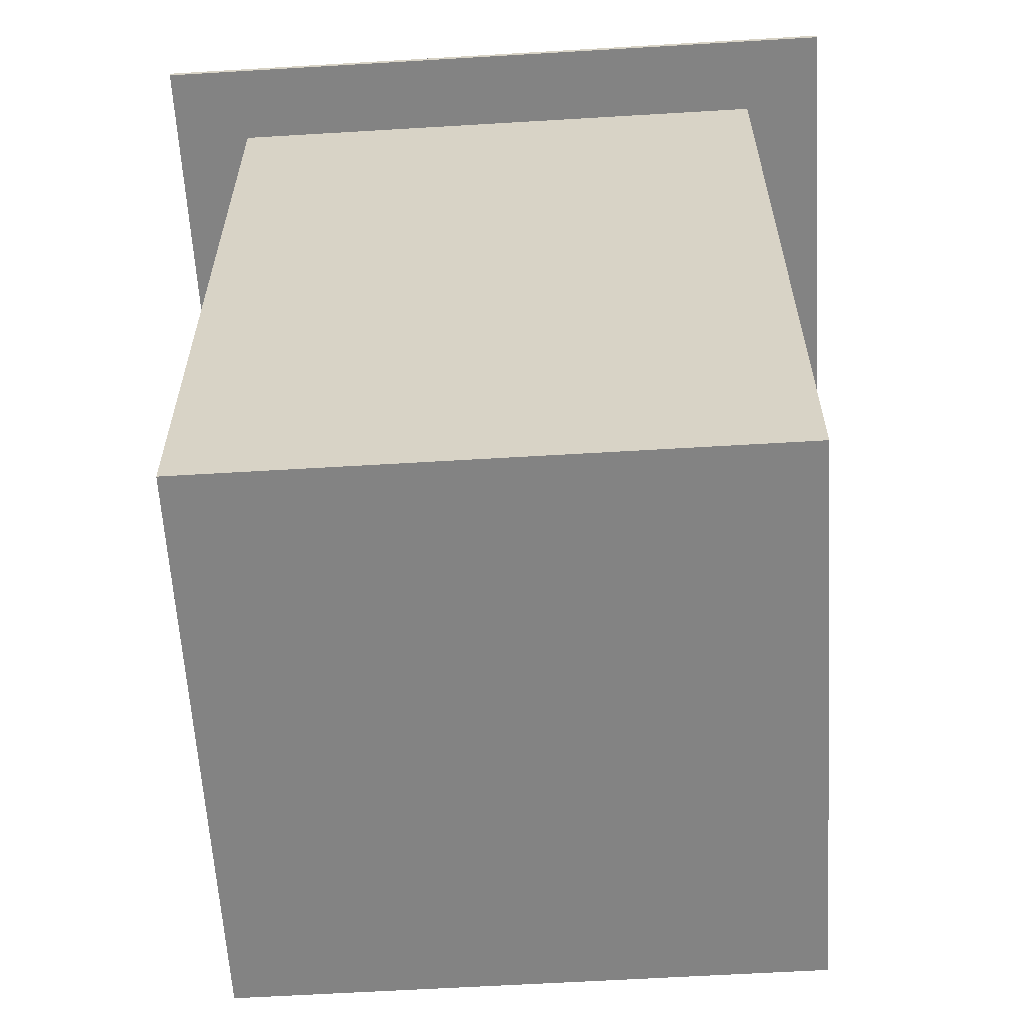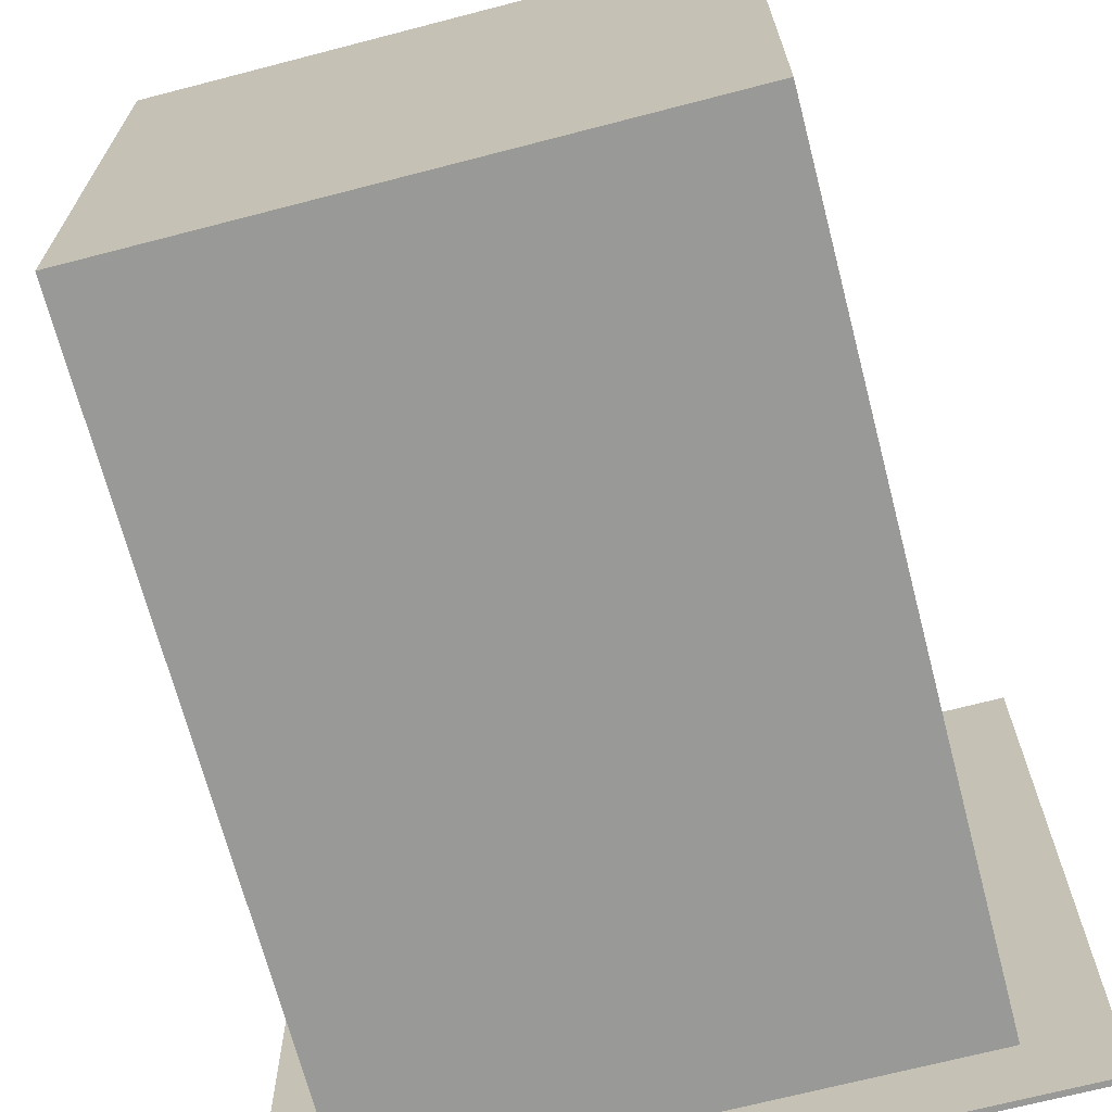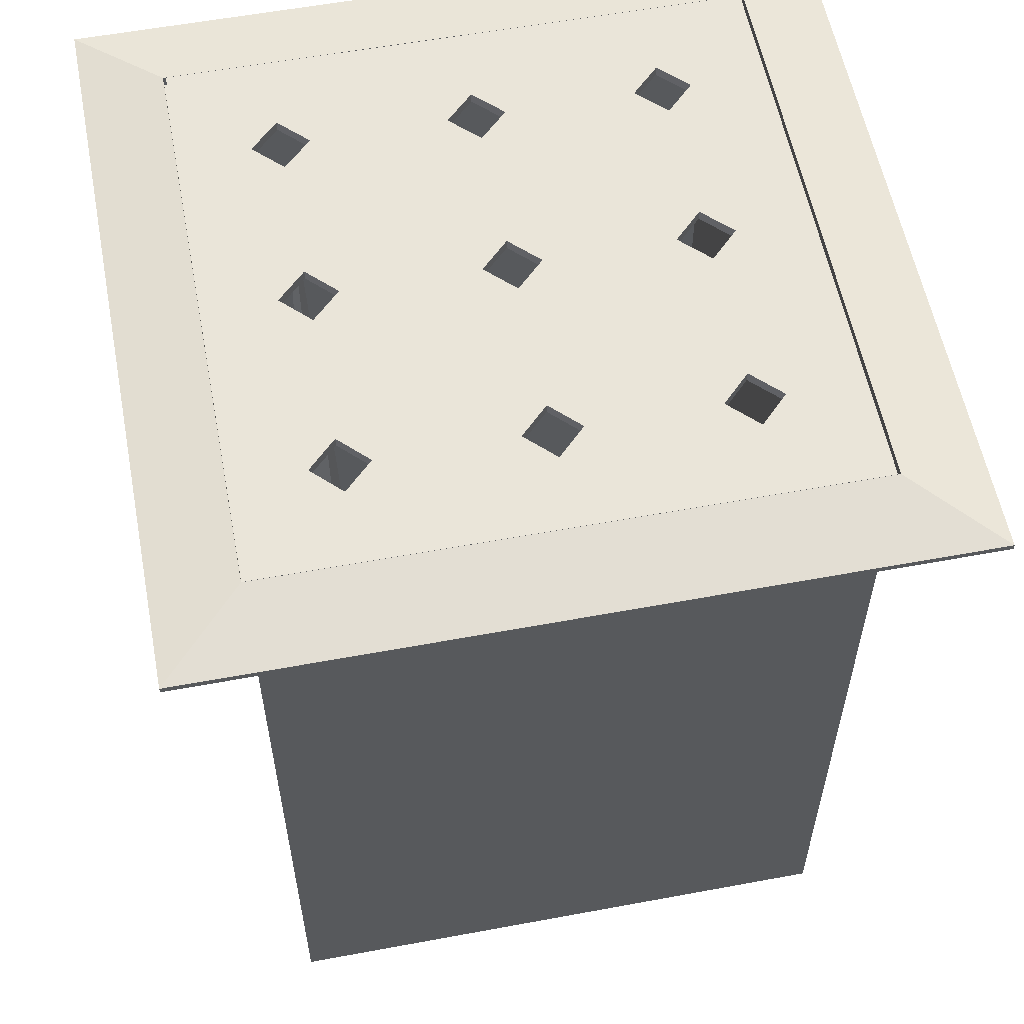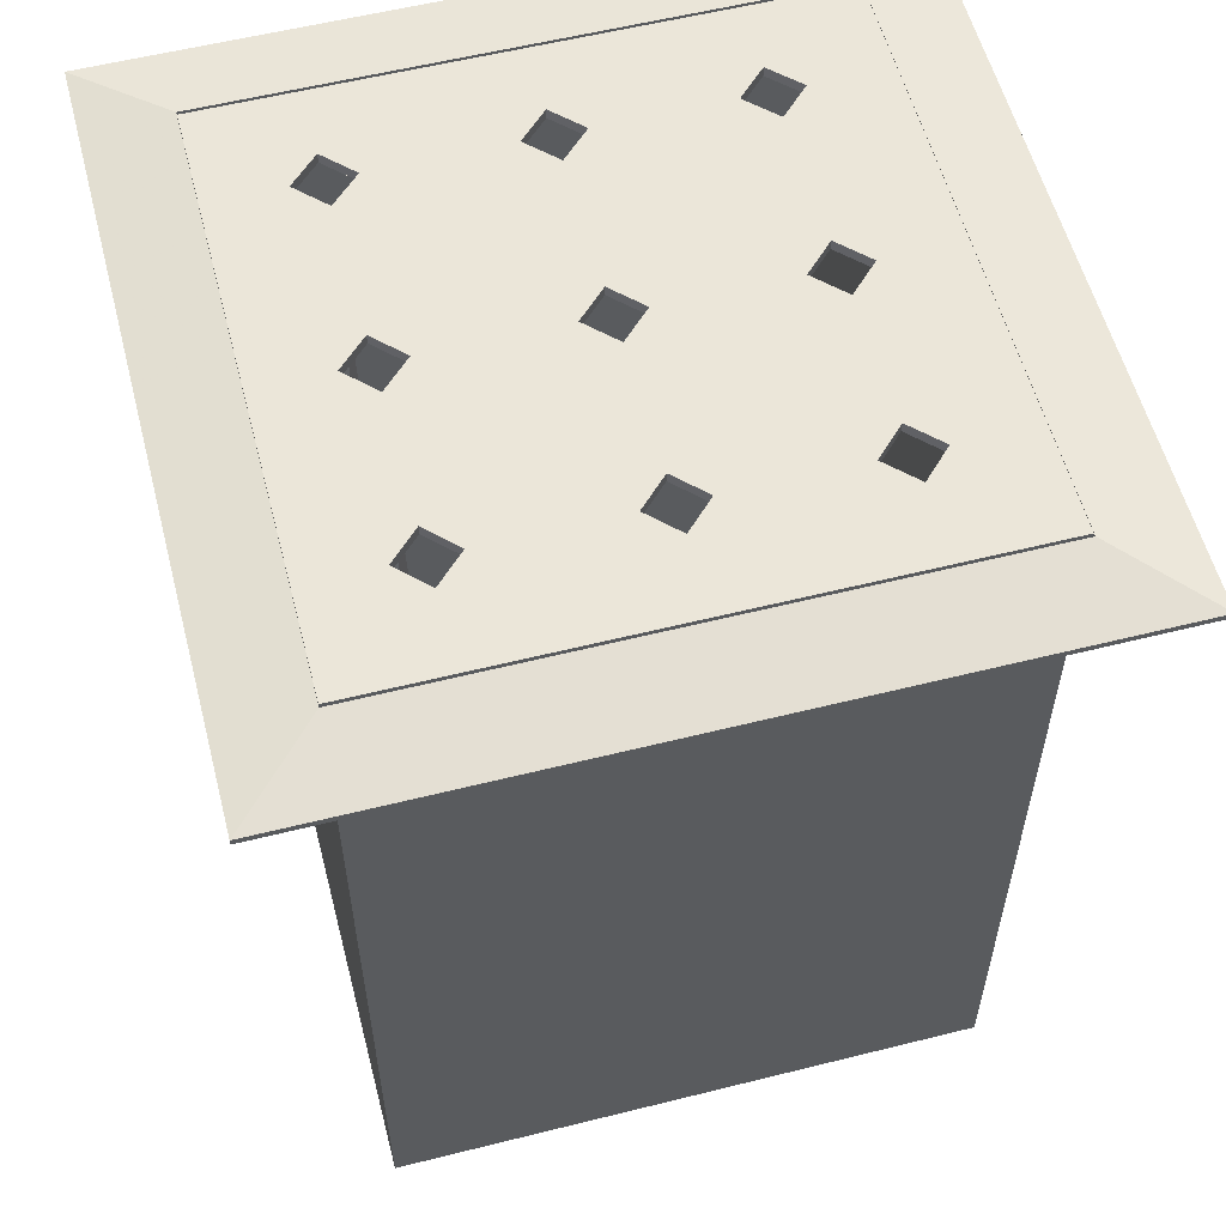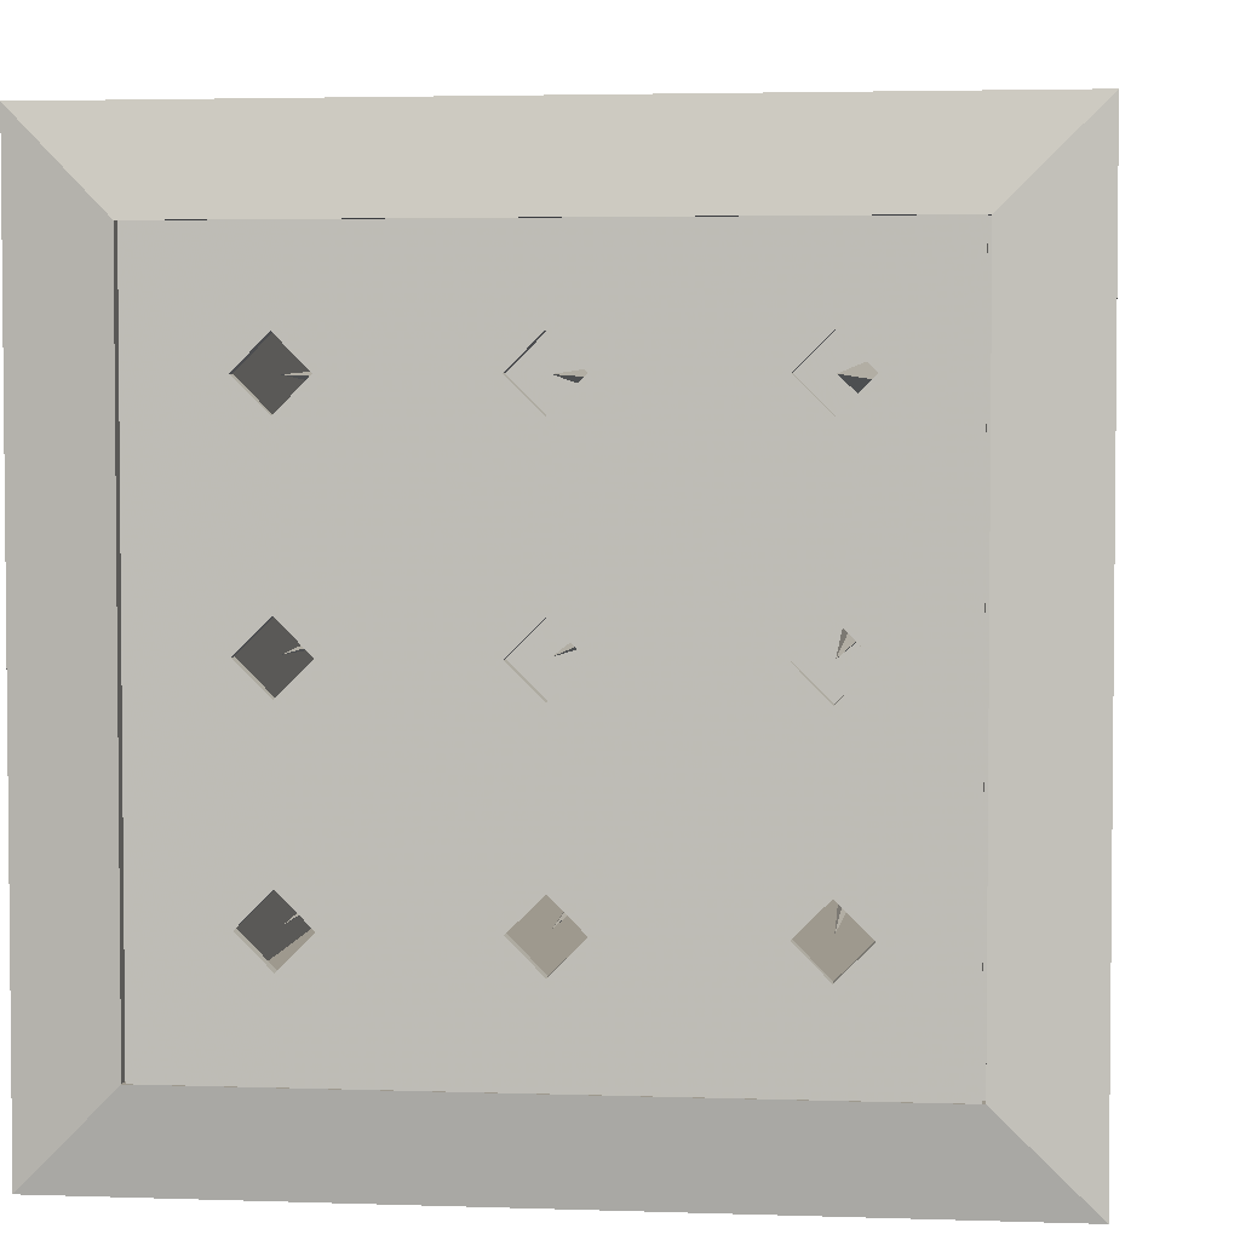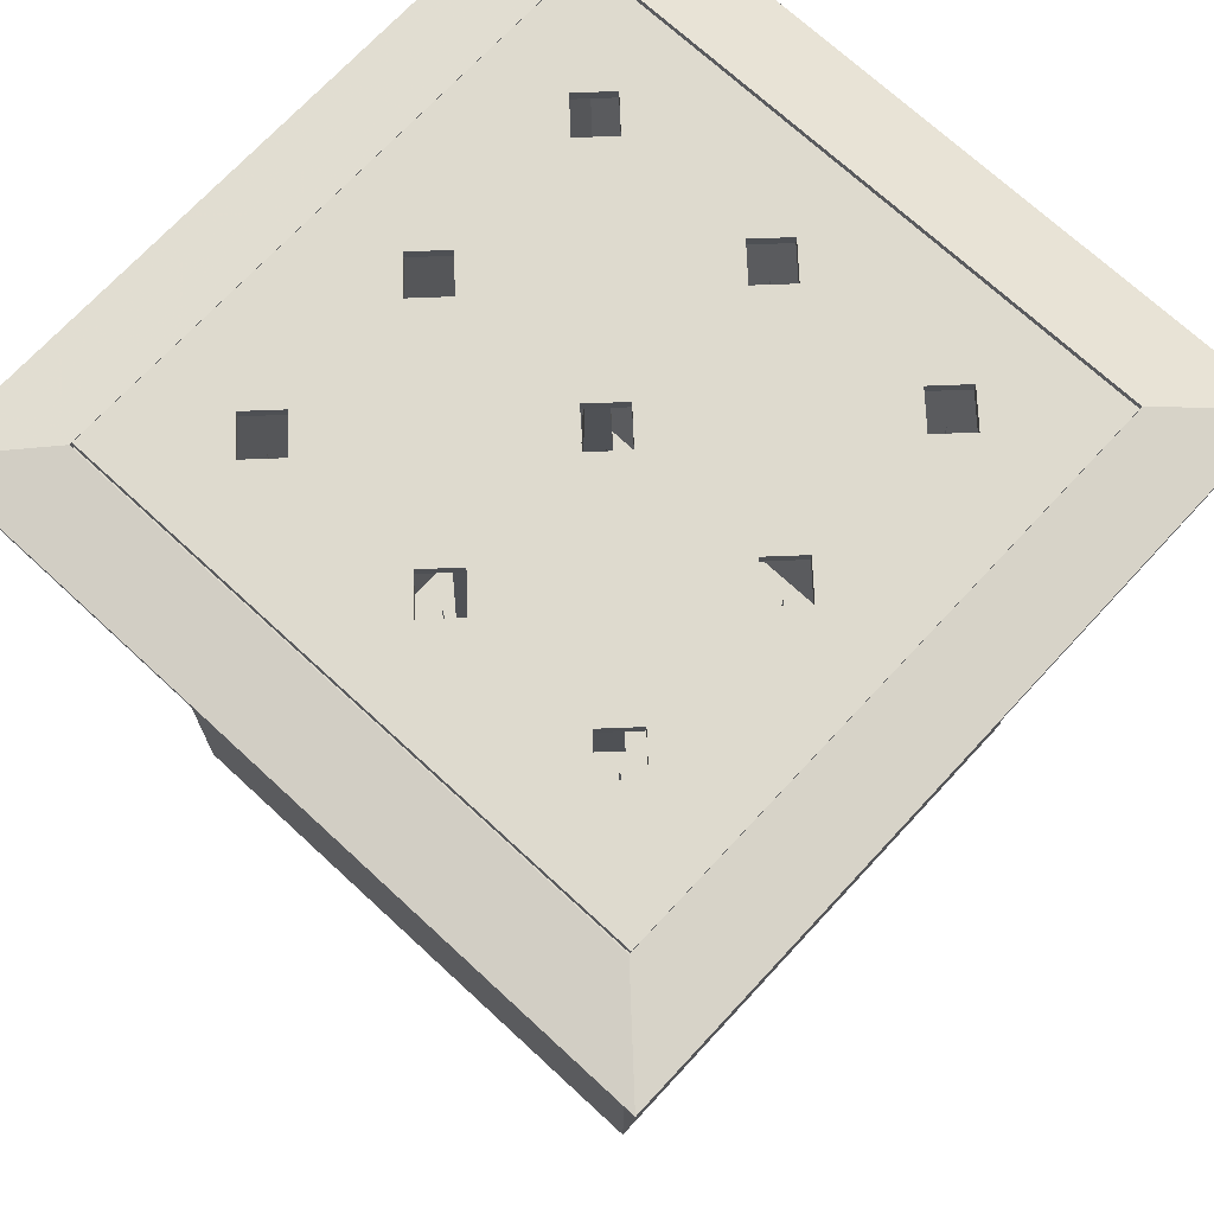
<metadata>
{"format":"obj","ext":"obj","renderer":"f3d","projection":"perspective","resolution":1024,"background":"white","views":[{"elev":-61.0,"azim":-86.5,"up":"+Y"},{"elev":-68.8,"azim":14.6,"up":"+Z"},{"elev":57.8,"azim":-10.9,"up":"+Y"},{"elev":57.3,"azim":75.4,"up":"+Y"},{"elev":3.5,"azim":-173.5,"up":"+Z"},{"elev":71.1,"azim":132.8,"up":"+Y"}]}
</metadata>
<code>
g trampa03 pinchos
v -2.606 -11.6 2.708
v -2.606 -11.6 2.326
v -2.606 -11.6 2.326
v -2.606 0.02314 2.708
v -2.988 -11.6 2.708
v -2.988 -11.6 2.708
v -2.606 0.02314 2.708
v -2.606 -11.6 3.091
v -2.606 -11.6 3.091
v -2.606 0.02314 2.708
v -2.223 -11.6 2.708
v -2.223 -11.6 2.708
v -2.606 0.02314 2.708
v -2.606 -11.6 0.004195
v -2.606 -11.6 -0.3783
v -2.606 -11.6 -0.3783
v -2.606 0.02314 0.004195
v -2.988 -11.6 0.004189
v -2.988 -11.6 0.004189
v -2.606 0.02314 0.004195
v -2.606 -11.6 0.3867
v -2.606 -11.6 0.3867
v -2.606 0.02314 0.004195
v -2.223 -11.6 0.004202
v -2.223 -11.6 0.004202
v -2.606 0.02314 0.004195
v -2.606 -11.6 -2.628
v -2.606 -11.6 -3.01
v -2.606 -11.6 -3.01
v -2.606 0.02314 -2.628
v -2.988 -11.6 -2.628
v -2.988 -11.6 -2.628
v -2.606 0.02314 -2.628
v -2.606 -11.6 -2.245
v -2.606 -11.6 -2.245
v -2.606 0.02314 -2.628
v -2.223 -11.6 -2.628
v -2.223 -11.6 -2.628
v -2.606 0.02314 -2.628
v 0.1157 -11.6 2.708
v 0.1157 -11.6 2.326
v 0.1157 -11.6 2.326
v 0.1157 0.02314 2.708
v -0.2668 -11.6 2.708
v -0.2668 -11.6 2.708
v 0.1157 0.02314 2.708
v 0.1156 -11.6 3.091
v 0.1156 -11.6 3.091
v 0.1157 0.02314 2.708
v 0.4982 -11.6 2.708
v 0.4982 -11.6 2.708
v 0.1157 0.02314 2.708
v 0.1157 -11.6 0.004242
v 0.1157 -11.6 -0.3783
v 0.1157 -11.6 -0.3783
v 0.1157 0.02314 0.004242
v -0.2668 -11.6 0.004235
v -0.2668 -11.6 0.004235
v 0.1157 0.02314 0.004242
v 0.1157 -11.6 0.3867
v 0.1157 -11.6 0.3867
v 0.1157 0.02314 0.004242
v 0.4982 -11.6 0.004248
v 0.4982 -11.6 0.004248
v 0.1157 0.02314 0.004242
v 0.1157 -11.6 -2.628
v 0.1158 -11.6 -3.01
v 0.1158 -11.6 -3.01
v 0.1157 0.02314 -2.628
v -0.2668 -11.6 -2.628
v -0.2668 -11.6 -2.628
v 0.1157 0.02314 -2.628
v 0.1157 -11.6 -2.245
v 0.1157 -11.6 -2.245
v 0.1157 0.02314 -2.628
v 0.4982 -11.6 -2.628
v 0.4982 -11.6 -2.628
v 0.1157 0.02314 -2.628
v 2.749 -11.6 2.708
v 2.749 -11.6 2.326
v 2.749 -11.6 2.326
v 2.749 0.02314 2.708
v 2.367 -11.6 2.708
v 2.367 -11.6 2.708
v 2.749 0.02314 2.708
v 2.749 -11.6 3.091
v 2.749 -11.6 3.091
v 2.749 0.02314 2.708
v 3.132 -11.6 2.708
v 3.132 -11.6 2.708
v 2.749 0.02314 2.708
v 2.749 -11.6 0.004287
v 2.749 -11.6 -0.3782
v 2.749 -11.6 -0.3782
v 2.749 0.02314 0.004287
v 2.367 -11.6 0.00428
v 2.367 -11.6 0.00428
v 2.749 0.02314 0.004287
v 2.749 -11.6 0.3868
v 2.749 -11.6 0.3868
v 2.749 0.02314 0.004287
v 3.132 -11.6 0.004294
v 3.132 -11.6 0.004294
v 2.749 0.02314 0.004287
v 2.749 -11.6 -2.628
v 2.749 -11.6 -3.01
v 2.749 -11.6 -3.01
v 2.749 0.02314 -2.628
v 2.367 -11.6 -2.628
v 2.367 -11.6 -2.628
v 2.749 0.02314 -2.628
v 2.749 -11.6 -2.245
v 2.749 -11.6 -2.245
v 2.749 0.02314 -2.628
v 3.132 -11.6 -2.628
v 3.132 -11.6 -2.628
v 2.749 0.02314 -2.628
f 12 13 10 9
f 6 7 4 3
f 3 4 13 12
f 9 10 7 6
f 25 26 23 22
f 19 20 17 16
f 16 17 26 25
f 22 23 20 19
f 38 39 36 35
f 32 33 30 29
f 29 30 39 38
f 35 36 33 32
f 51 52 49 48
f 45 46 43 42
f 42 43 52 51
f 48 49 46 45
f 64 65 62 61
f 58 59 56 55
f 55 56 65 64
f 61 62 59 58
f 77 78 75 74
f 71 72 69 68
f 68 69 78 77
f 74 75 72 71
f 90 91 88 87
f 84 85 82 81
f 81 82 91 90
f 87 88 85 84
f 103 104 101 100
f 97 98 95 94
f 94 95 104 103
f 100 101 98 97
f 116 117 114 113
f 110 111 108 107
f 107 108 117 116
f 113 114 111 110
g trampa03 tramp3
v 4.255 -11.76 4.171
v 4.255 0.1888 4.171
v 4.255 -11.76 -4.139
v 4.255 0.1888 -4.139
v -4.054 -11.76 -4.139
v -4.054 0.1888 -4.139
v -4.055 -11.76 4.17
v -4.055 0.1888 4.17
v 5.41 0.1888 5.326
v 5.41 0.1888 -5.294
v -5.209 0.1888 -5.294
v -5.21 0.1888 5.325
v 5.41 0.2761 5.326
v 5.41 0.2761 -5.294
v -5.209 0.2761 -5.294
v -5.21 0.2761 5.325
v 4.254 0.4836 4.17
v 4.254 0.4836 -4.138
v -4.054 0.4836 -4.138
v -4.054 0.4836 4.17
v 4.254 0.3335 4.17
v 4.254 0.3335 -4.138
v -4.054 0.3335 -4.138
v -4.054 0.3335 4.17
v 3.7 0.3335 3.615
v 3.7 0.3335 -3.584
v -3.499 0.3335 -3.584
v -3.499 0.3335 3.615
v 3.7 -11.42 3.615
v 3.7 -11.42 -3.584
v -3.499 -11.42 -3.584
v -3.499 -11.42 3.615
f 120 121 119 118
f 122 123 121 120
f 124 125 123 122
f 118 119 125 124
f 147 148 149 146
f 122 120 118 124
f 121 127 126 119
f 123 128 127 121
f 125 129 128 123
f 119 126 129 125
f 127 131 130 126
f 128 132 131 127
f 129 133 132 128
f 126 130 133 129
f 131 135 134 130
f 132 136 135 131
f 133 137 136 132
f 130 134 137 133
f 135 139 138 134
f 136 140 139 135
f 137 141 140 136
f 134 138 141 137
f 139 143 142 138
f 140 144 143 139
f 141 145 144 140
f 138 142 145 141
f 143 147 146 142
f 144 148 147 143
f 145 149 148 144
f 142 146 149 145
g trampa03 tap
v 4.214 0.3347 4.167
v 4.214 0.4831 4.167
v 4.214 0.3347 -4.136
v 4.214 0.4831 -4.136
v -4.013 0.3347 -4.136
v -4.013 0.4831 -4.136
v -4.014 0.3347 4.167
v -4.014 0.4831 4.167
v -2.612 0.4831 2.308
v -3.016 0.4831 2.712
v -2.612 0.4831 3.116
v -2.207 0.4831 2.712
v -3.016 0.4831 -2.623
v -2.611 0.4831 -3.027
v -2.611 0.4831 -2.219
v -2.207 0.4831 -2.623
v -2.612 0.4831 -0.3979
v -3.016 0.4831 0.006276
v -2.612 0.4831 0.4105
v -2.207 0.4831 0.006289
v 2.335 0.4831 2.712
v 2.739 0.4831 2.308
v 2.739 0.4831 3.116
v 3.143 0.4831 2.712
v 2.739 0.4831 -3.027
v 2.335 0.4831 -2.623
v 2.739 0.4831 -2.219
v 3.143 0.4831 -2.623
v 2.739 0.4831 -0.3978
v 2.335 0.4831 0.006367
v 2.739 0.4831 0.4106
v 3.143 0.4831 0.006381
v 0.1096 0.4831 2.308
v -0.2946 0.4831 2.712
v 0.1096 0.4831 3.116
v 0.5138 0.4831 2.712
v 0.1097 0.4831 -3.027
v -0.2945 0.4831 -2.623
v 0.1097 0.4831 -2.219
v 0.5139 0.4831 -2.623
v -0.2946 0.4831 0.006322
v 0.1096 0.4831 -0.3979
v 0.1096 0.4831 0.4105
v 0.5138 0.4831 0.006336
v -2.612 0.3347 2.308
v -3.016 0.3347 2.712
v -2.612 0.3347 3.116
v -2.207 0.3347 2.712
v -2.611 0.3347 -3.027
v -3.016 0.3347 -2.623
v -2.611 0.3347 -2.219
v -2.207 0.3347 -2.623
v -2.612 0.3347 -0.3979
v -3.016 0.3347 0.006276
v -2.612 0.3347 0.4105
v -2.207 0.3347 0.006289
v 2.739 0.3347 2.308
v 2.335 0.3347 2.712
v 2.739 0.3347 3.116
v 3.143 0.3347 2.712
v 2.739 0.3347 -3.027
v 2.335 0.3347 -2.623
v 2.739 0.3347 -2.219
v 3.143 0.3347 -2.623
v 2.739 0.3347 -0.3978
v 2.335 0.3347 0.006367
v 2.739 0.3347 0.4106
v 3.143 0.3347 0.006381
v 0.1096 0.3347 2.308
v -0.2946 0.3347 2.712
v 0.1096 0.3347 3.116
v 0.5138 0.3347 2.712
v 0.1097 0.3347 -3.027
v -0.2945 0.3347 -2.623
v 0.1097 0.3347 -2.219
v 0.5139 0.3347 -2.623
v 0.1096 0.3347 -0.3979
v -0.2946 0.3347 0.006322
v 0.1096 0.3347 0.4105
v 0.5138 0.3347 0.006336
v -2.612 0.4831 2.308
v -3.016 0.4831 2.712
v -2.612 0.4831 3.116
v -2.207 0.4831 2.712
v -3.016 0.4831 -2.623
v -2.611 0.4831 -3.027
v -2.611 0.4831 -2.219
v -2.207 0.4831 -2.623
v -2.612 0.4831 -0.3979
v -3.016 0.4831 0.006276
v -2.612 0.4831 0.4105
v -2.207 0.4831 0.006289
v 2.335 0.4831 2.712
v 2.739 0.4831 2.308
v 2.739 0.4831 3.116
v 3.143 0.4831 2.712
v 2.739 0.4831 -3.027
v 2.335 0.4831 -2.623
v 2.739 0.4831 -2.219
v 3.143 0.4831 -2.623
v 2.739 0.4831 -0.3978
v 2.335 0.4831 0.006367
v 2.739 0.4831 0.4106
v 3.143 0.4831 0.006381
v 0.1096 0.4831 2.308
v -0.2946 0.4831 2.712
v 0.1096 0.4831 3.116
v 0.5138 0.4831 2.712
v 0.1097 0.4831 -3.027
v -0.2945 0.4831 -2.623
v 0.1097 0.4831 -2.219
v 0.5139 0.4831 -2.623
v -0.2946 0.4831 0.006322
v 0.1096 0.4831 -0.3979
v 0.1096 0.4831 0.4105
v 0.5138 0.4831 0.006336
v -2.612 0.3347 2.308
v -3.016 0.3347 2.712
v -2.612 0.3347 3.116
v -2.207 0.3347 2.712
v -2.611 0.3347 -3.027
v -3.016 0.3347 -2.623
v -2.611 0.3347 -2.219
v -2.207 0.3347 -2.623
v -2.612 0.3347 -0.3979
v -3.016 0.3347 0.006276
v -2.612 0.3347 0.4105
v -2.207 0.3347 0.006289
v 2.739 0.3347 2.308
v 2.335 0.3347 2.712
v 2.739 0.3347 3.116
v 3.143 0.3347 2.712
v 2.739 0.3347 -3.027
v 2.335 0.3347 -2.623
v 2.739 0.3347 -2.219
v 3.143 0.3347 -2.623
v 2.739 0.3347 -0.3978
v 2.335 0.3347 0.006367
v 2.739 0.3347 0.4106
v 3.143 0.3347 0.006381
v 0.1096 0.3347 2.308
v -0.2946 0.3347 2.712
v 0.1096 0.3347 3.116
v 0.5138 0.3347 2.712
v 0.1097 0.3347 -3.027
v -0.2945 0.3347 -2.623
v 0.1097 0.3347 -2.219
v 0.5139 0.3347 -2.623
v 0.1096 0.3347 -0.3979
v -0.2946 0.3347 0.006322
v 0.1096 0.3347 0.4105
v 0.5138 0.3347 0.006336
f 152 153 151 150
f 154 155 153 152
f 156 157 155 154
f 150 151 157 156
f 151 173 172
f 174 177 153
f 160 184 183 161
f 163 165 187
f 188 187 165 164
f 169 190 191
f 182 179 193 192
f 181 173 151 153
f 153 177 181
f 176 178 181 177
f 186 189 175 174
f 172 170 185 184
f 188 176 175 189
f 182 185 170 171
f 176 166 169 191
f 169 168 183 182
f 186 174 153 155
f 157 151 172 184
f 180 171 173 181
f 166 188 164
f 193 179 178 176
f 182 192 190 169
f 191 193 176
f 163 187 186 155
f 157 184 160
f 182 171 180 179
f 162 163 155
f 157 160 159
f 167 155 157 159
f 166 176 188
f 162 167 166 164
f 158 161 183 168
f 159 158 168 167
f 167 162 155
f 208 209 150
f 152 213 210
f 223 201 198
f 217 209 206
f 196 197 219
f 208 220 221 207
f 212 224 225 211
f 150 209 217
f 217 213 152 150
f 216 217 206 207
f 210 211 225 222
f 228 229 215
f 224 215 229 226
f 204 205 227 228
f 226 202 223 224
f 226 227 205 202
f 194 218 219 197
f 156 196 219 220
f 222 154 152 210
f 220 208 150 156
f 216 207 221 218
f 212 213 217 214
f 198 154 222 223
f 224 212 214 215
f 154 198 199
f 195 196 156
f 216 218 194
f 228 215 216 194
f 203 195 156
f 204 228 194
f 200 201 223 202
f 203 199 200 202
f 203 204 194 195
f 154 199 203 156
f 231 267 266 230
f 232 268 267 231
f 233 269 268 232
f 230 266 269 233
f 234 271 270 235
f 236 272 271 234
f 237 273 272 236
f 273 237 235 270
f 239 275 274 238
f 240 276 275 239
f 241 277 276 240
f 238 274 277 241
f 242 279 278 243
f 244 280 279 242
f 245 281 280 244
f 243 278 281 245
f 247 283 282 246
f 248 284 283 247
f 249 285 284 248
f 246 282 285 249
f 251 287 286 250
f 252 288 287 251
f 253 289 288 252
f 250 286 289 253
f 255 291 290 254
f 256 292 291 255
f 257 293 292 256
f 254 290 293 257
f 259 295 294 258
f 260 296 295 259
f 261 297 296 260
f 297 261 258 294
f 262 299 298 263
f 264 300 299 262
f 265 301 300 264
f 263 298 301 265

</code>
